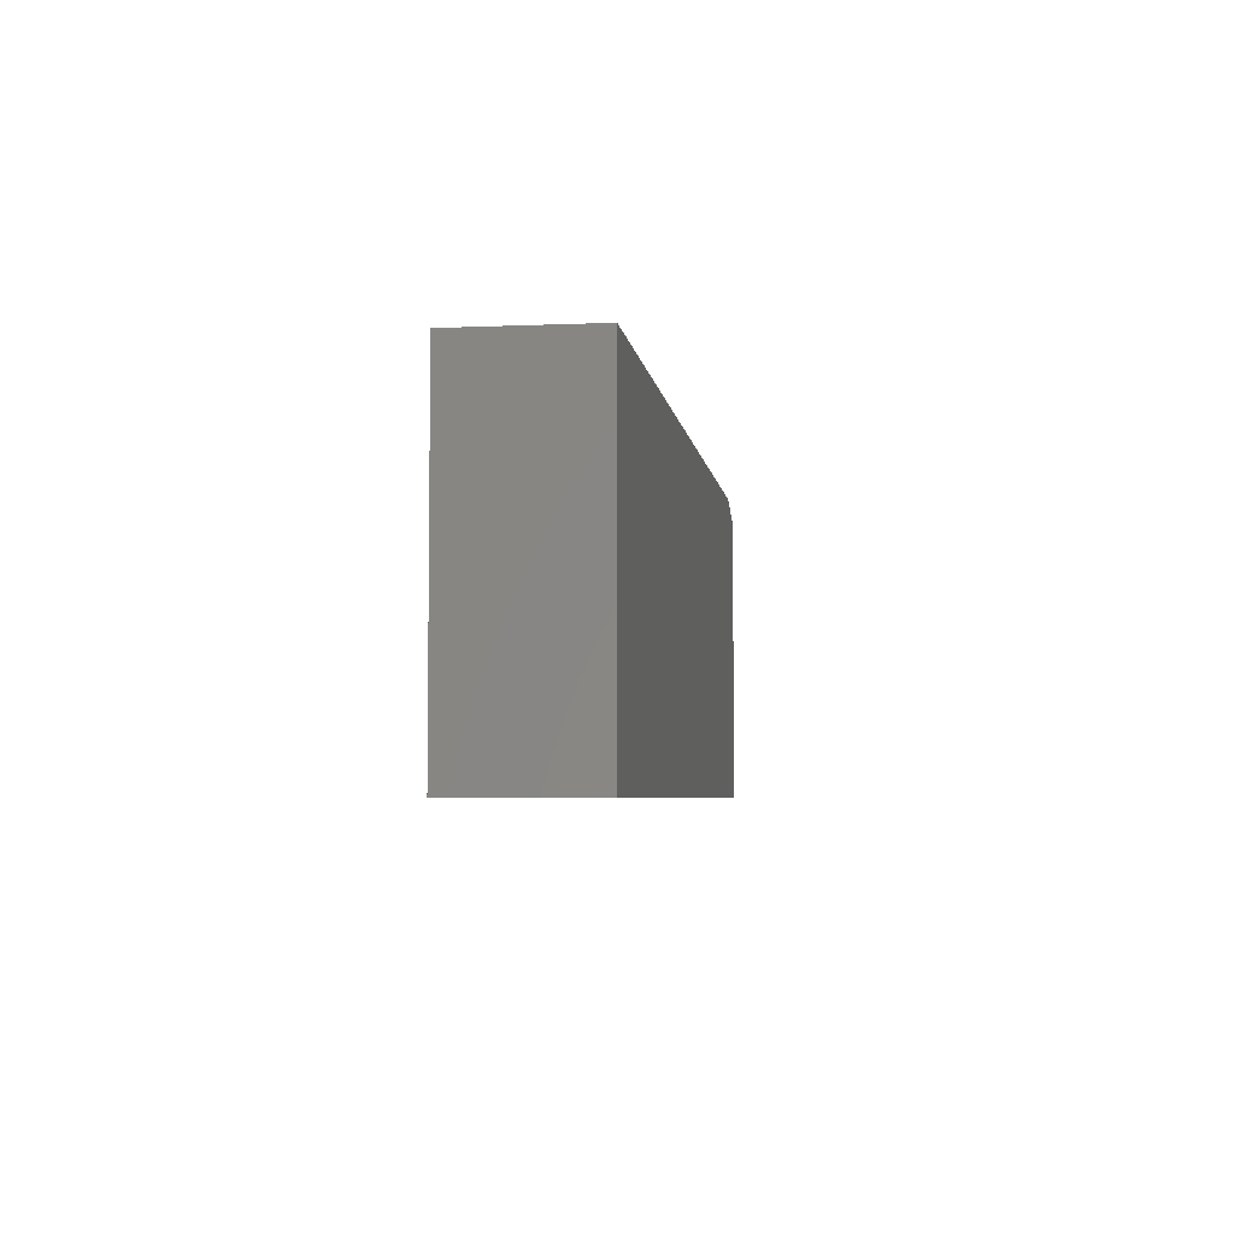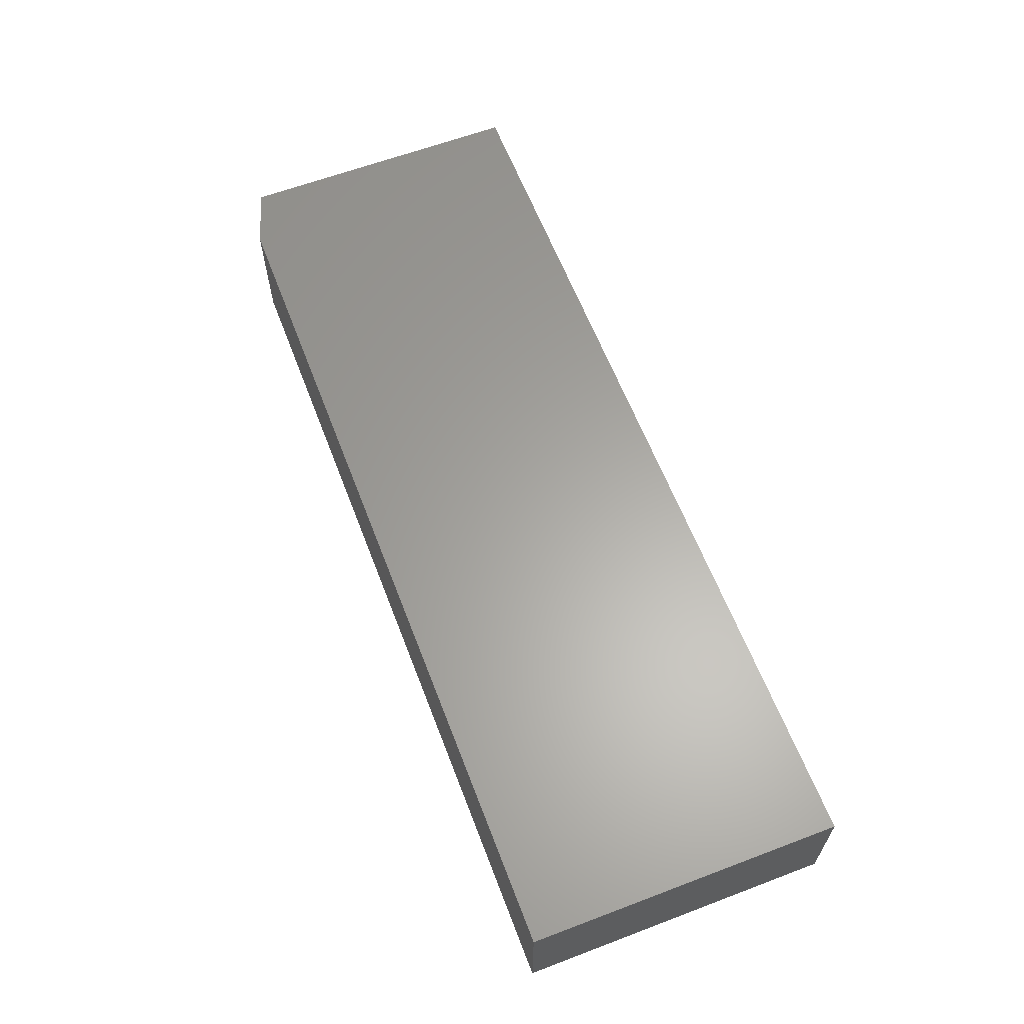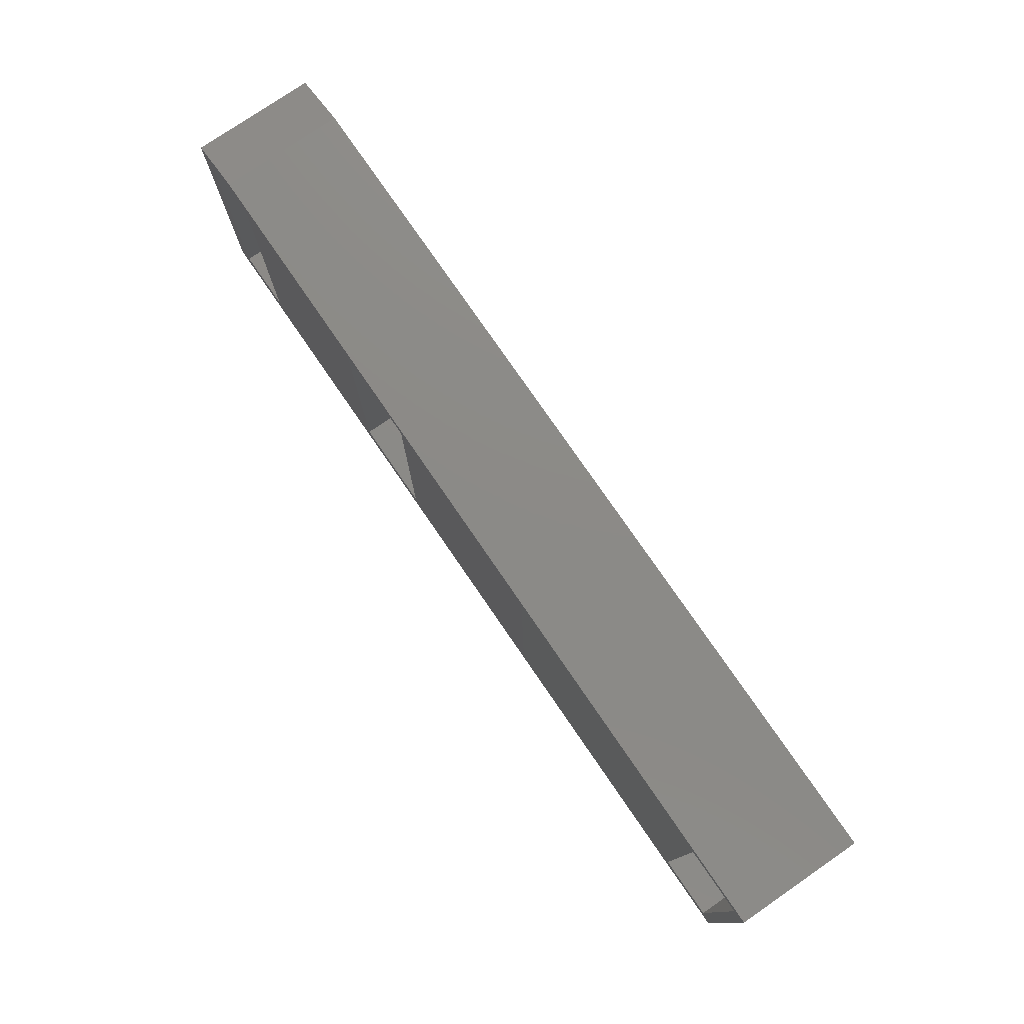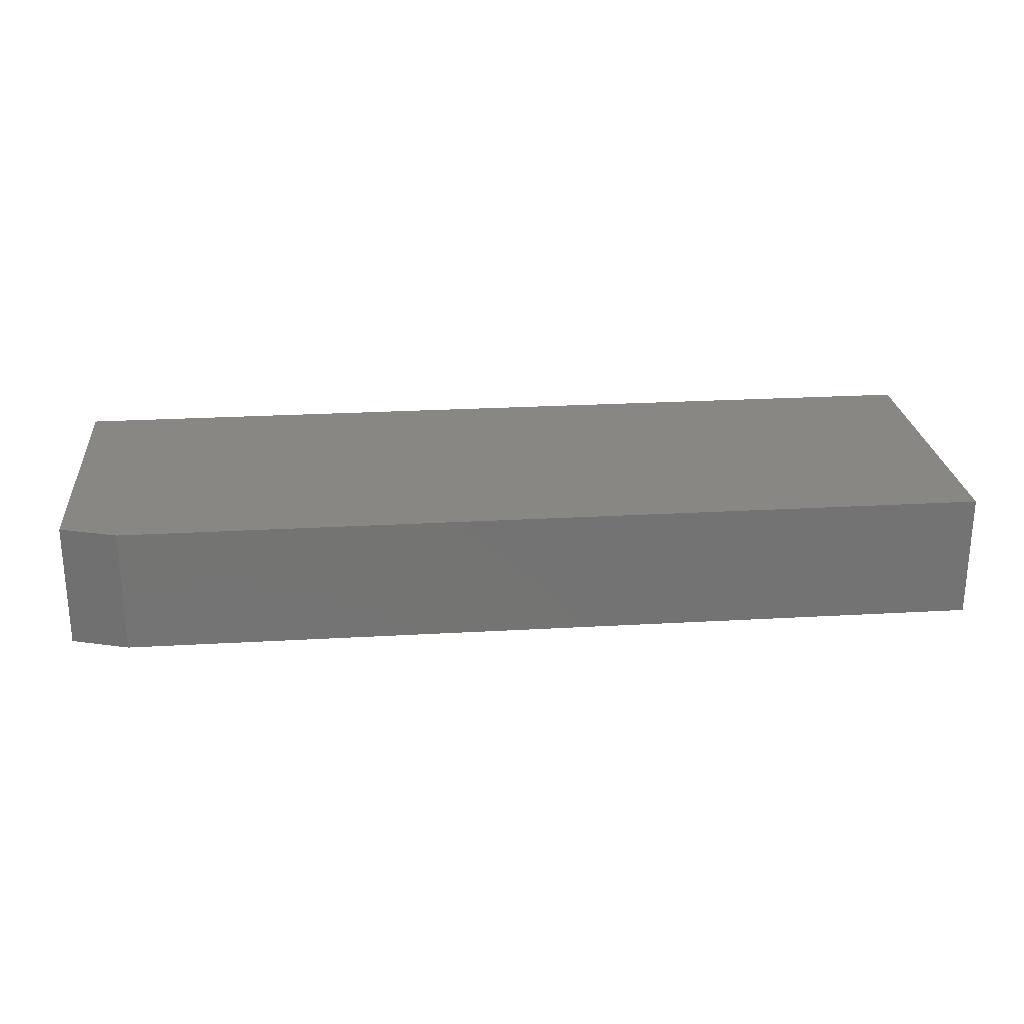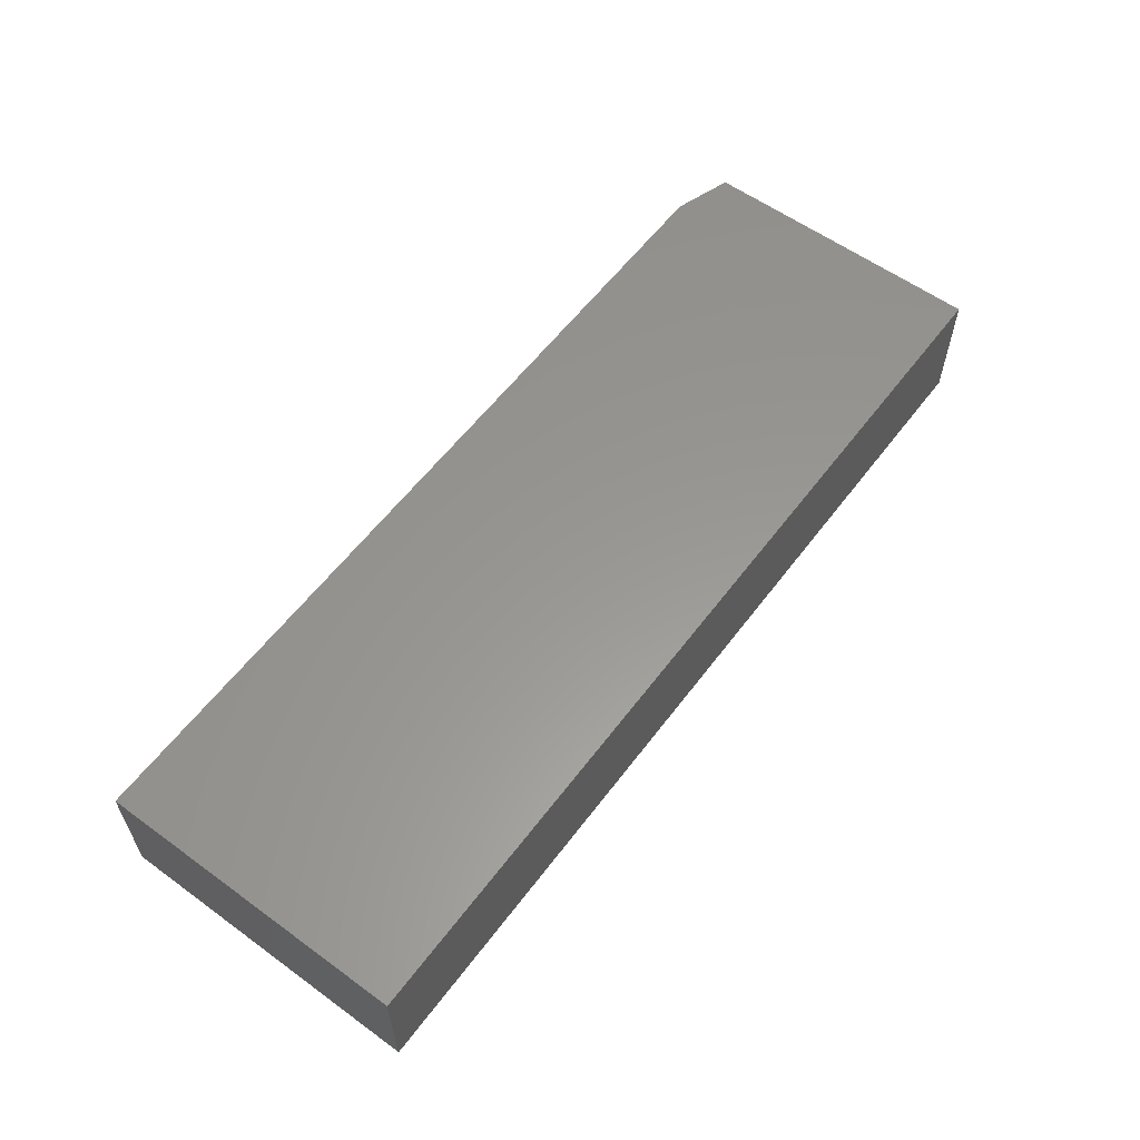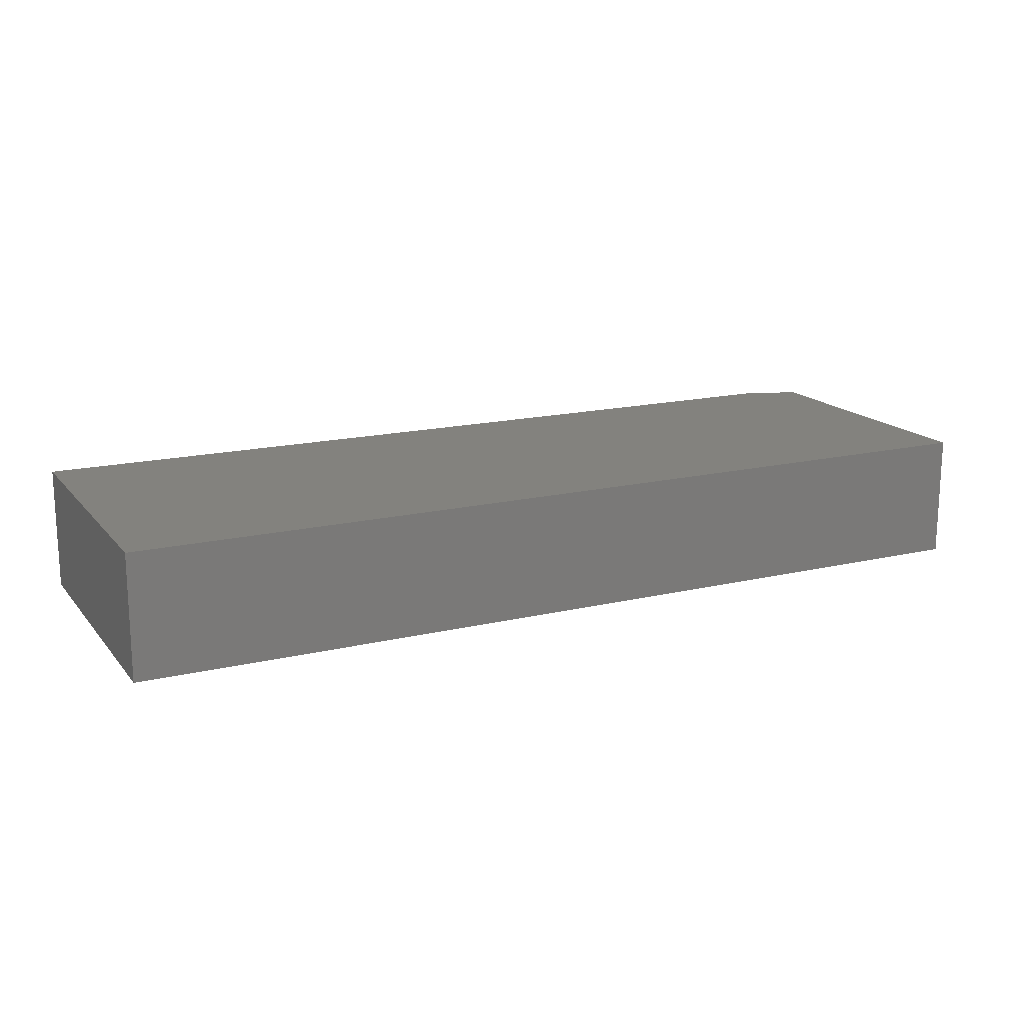
<metadata>
{"format":"stl","ext":"stl","renderer":"f3d","projection":"perspective","resolution":1024,"background":"white","views":[{"elev":-4.7,"azim":97.7,"up":"+Z"},{"elev":62.2,"azim":69.0,"up":"+Y"},{"elev":77.3,"azim":55.5,"up":"+Z"},{"elev":24.5,"azim":-5.4,"up":"+Y"},{"elev":58.7,"azim":126.8,"up":"+Y"},{"elev":16.4,"azim":154.0,"up":"+Y"}]}
</metadata>
<code>
# stl→obj: 34 verts, 64 faces
v 0.01562 -0.1016 0.2422
v 0.06809 -0.1016 0.2422
v 0.04688 -0.1016 0.2526
v 0.75 -0.1016 0.2526
v 0.2188 -0.1016 0.2422
v 0.2951 -0.1016 0.2422
v 0.6875 -0.1016 0.2422
v 0.74 -0.1016 0.2422
v 0.74 -0.1016 0.01562
v 0.75 -0.1016 -4.592e-17
v 0.6875 -0.1016 0.01562
v 0.2951 -0.1016 0.01562
v 0.2188 -0.1016 0.01562
v 0 -0.1016 0
v 0.06809 -0.1016 0.01562
v 0.01562 -0.1016 0.01562
v 1.451e-17 -0.1016 0.237
v 0.6875 -0.01562 0.2422
v 0.6875 -0.01562 0.01562
v 0.74 -0.01562 0.2422
v 0.74 -0.01562 0.01562
v 0.2188 -0.01562 0.2422
v 0.2188 -0.01562 0.01562
v 0.2951 -0.01562 0.2422
v 0.2951 -0.01562 0.01562
v 1.451e-17 0 0.237
v 0.04688 0 0.2526
v 0.01562 -0.01562 0.01562
v 0.06809 -0.01562 0.01562
v 0.01562 -0.01562 0.2422
v 0.06809 -0.01562 0.2422
v 0.75 0 0.2526
v 0.75 0 -4.592e-17
v 0 0 0
f 1 2 3
f 4 3 2
f 4 2 5
f 4 5 6
f 4 6 7
f 4 7 8
f 4 8 9
f 10 4 9
f 10 9 11
f 10 11 12
f 10 12 13
f 14 10 13
f 14 13 15
f 14 15 16
f 14 16 1
f 14 1 17
f 15 13 2
f 2 13 5
f 12 11 6
f 6 11 7
f 18 7 19
f 19 7 11
f 8 7 20
f 20 7 18
f 21 9 20
f 20 9 8
f 11 9 19
f 19 9 21
f 19 21 18
f 18 21 20
f 22 5 23
f 23 5 13
f 6 5 24
f 24 5 22
f 25 12 24
f 24 12 6
f 13 12 23
f 23 12 25
f 23 25 22
f 22 25 24
f 17 1 26
f 26 1 3
f 26 3 27
f 28 29 30
f 30 29 31
f 30 1 28
f 28 1 16
f 2 1 31
f 31 1 30
f 29 15 31
f 31 15 2
f 16 15 28
f 28 15 29
f 27 32 26
f 26 32 33
f 26 33 34
f 17 26 14
f 14 26 34
f 4 32 3
f 3 32 27
f 10 33 4
f 4 33 32
f 14 34 10
f 10 34 33

</code>
